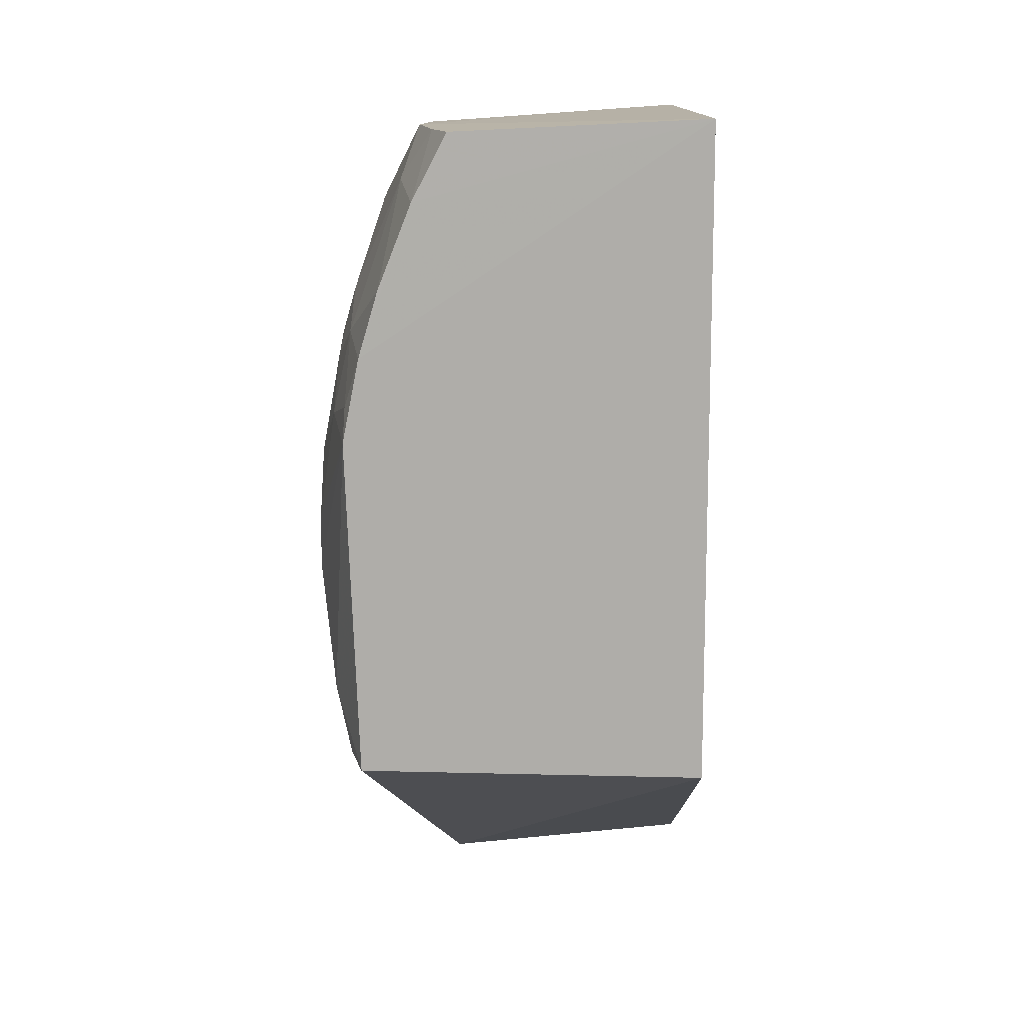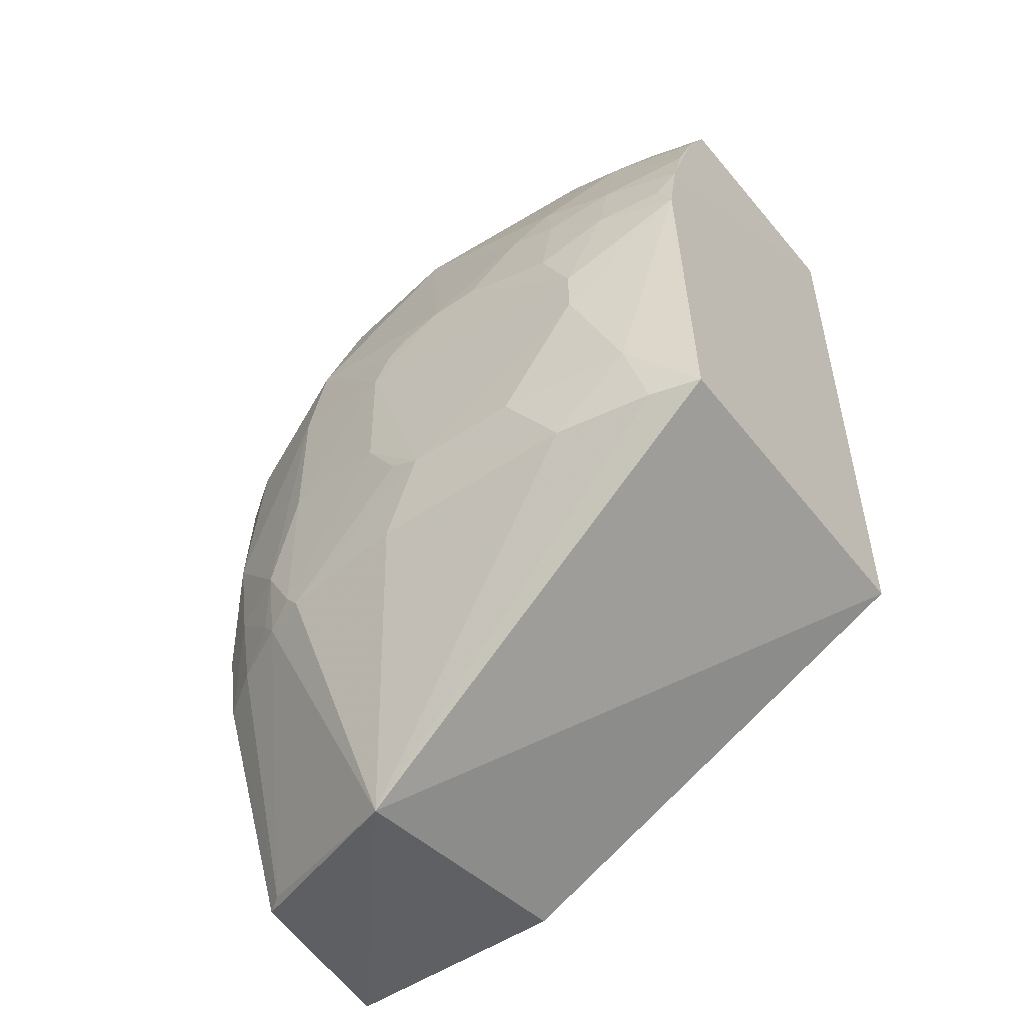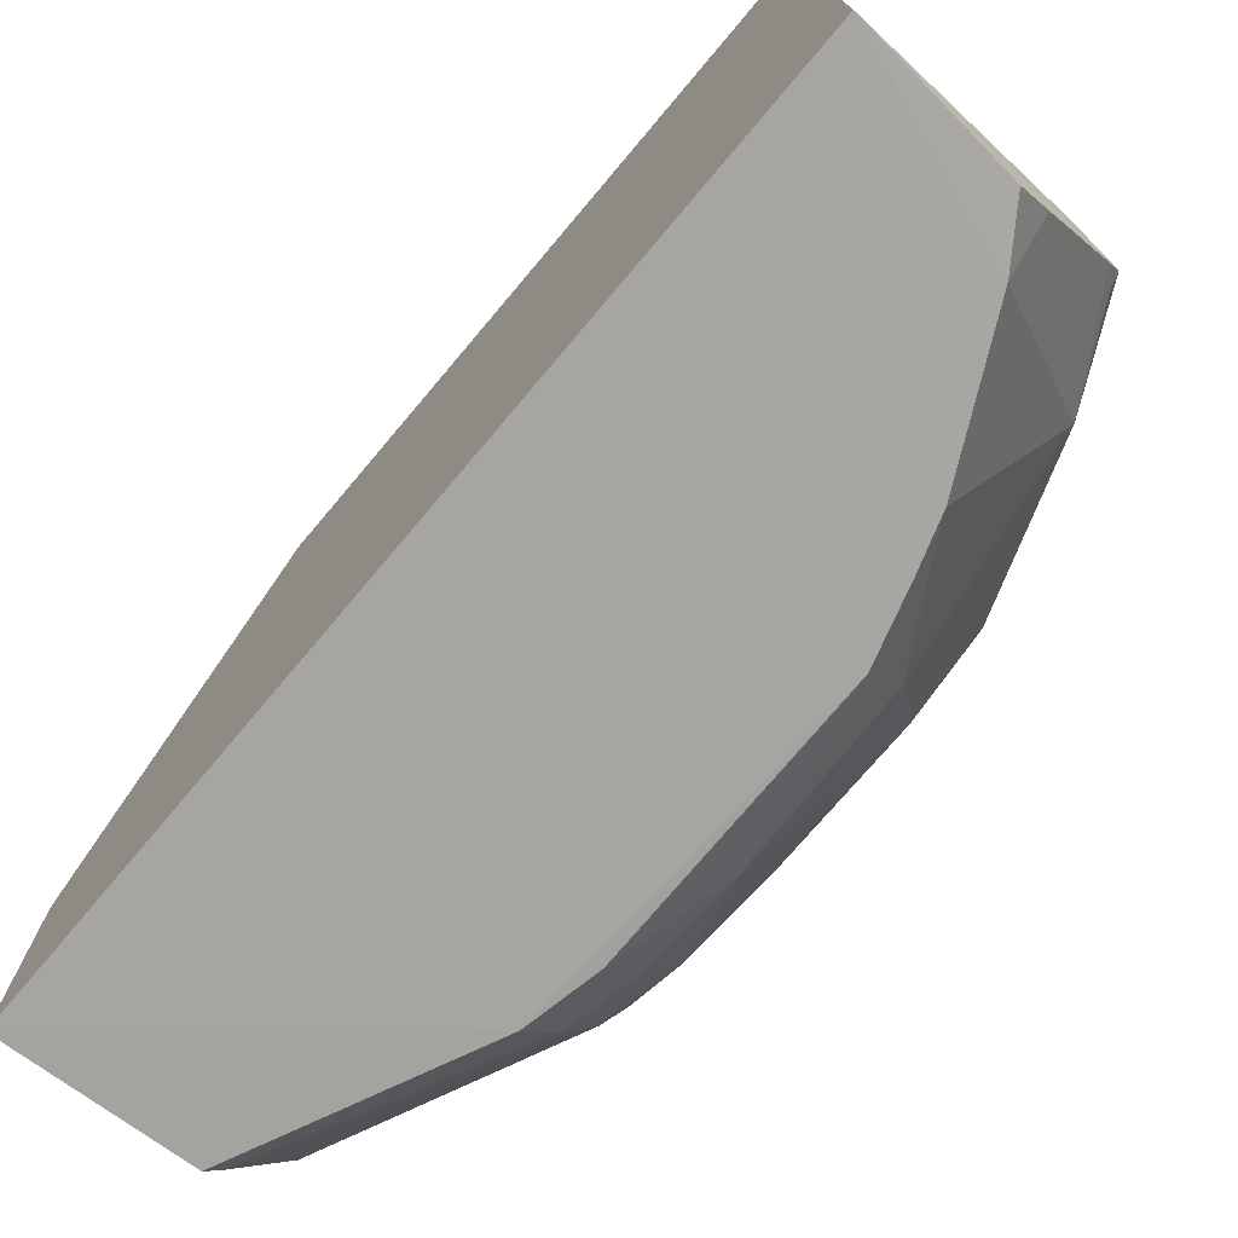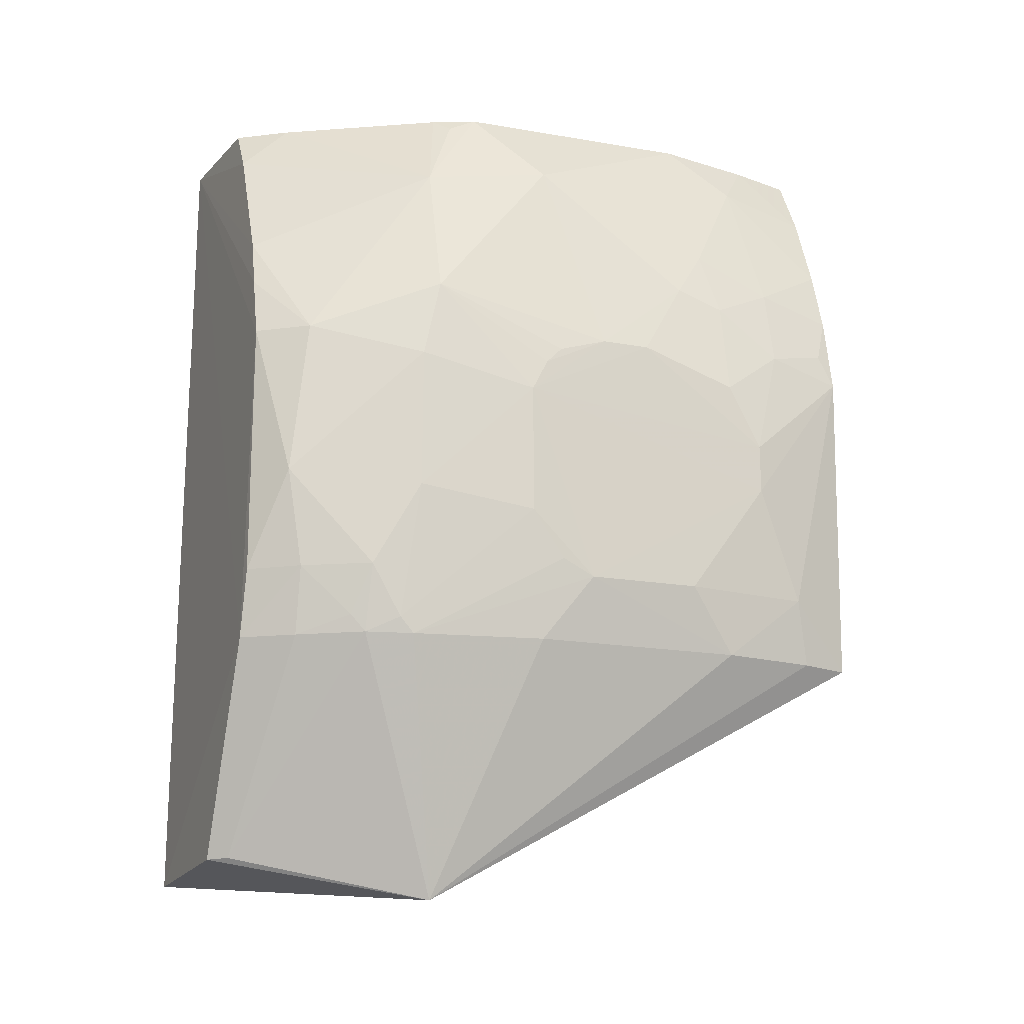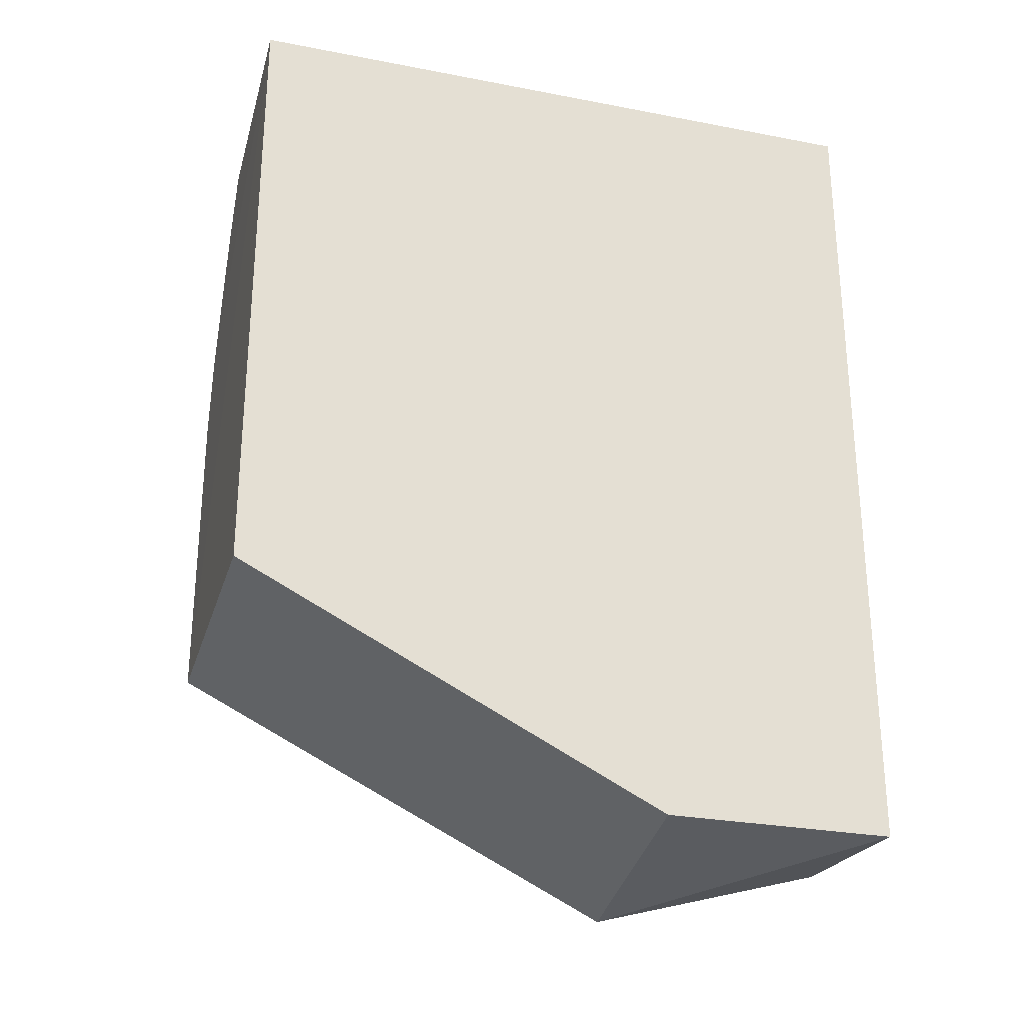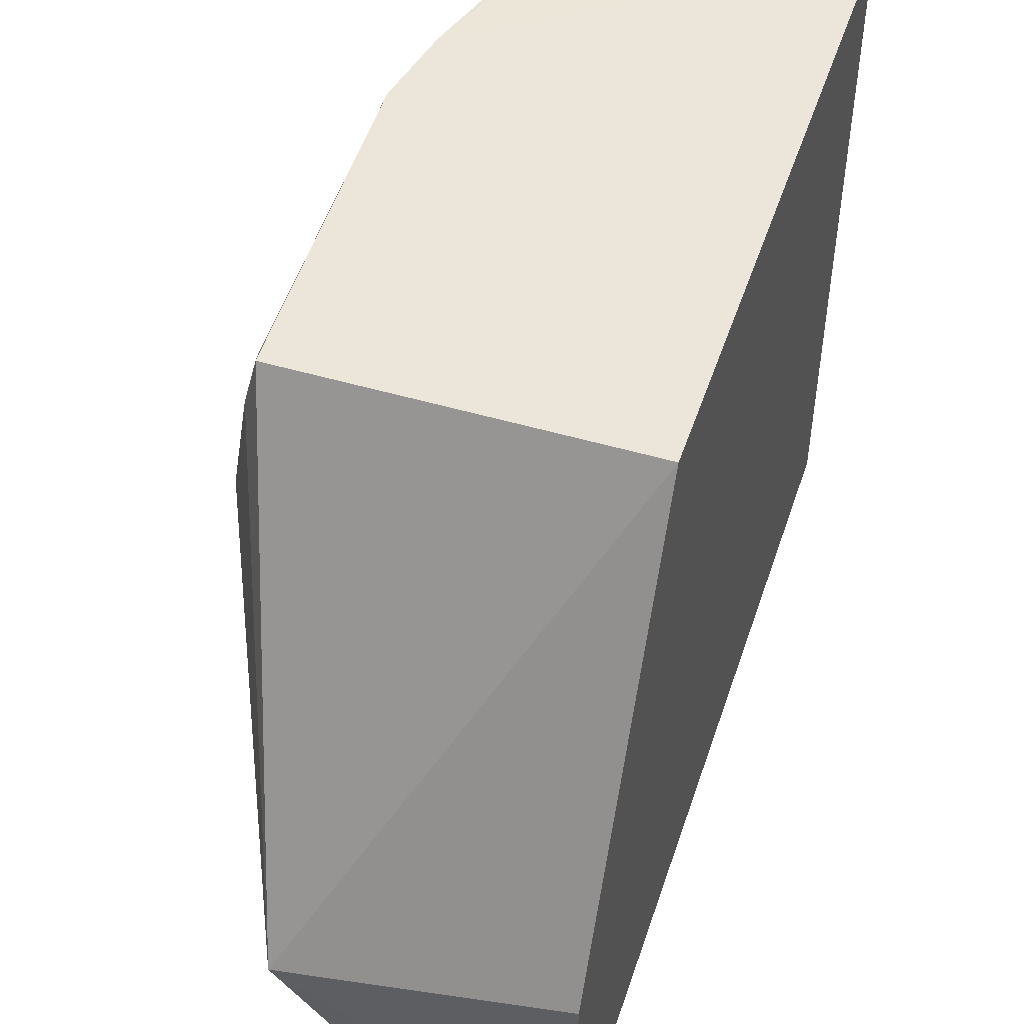
<metadata>
{"format":"obj","ext":"obj","renderer":"f3d","projection":"perspective","resolution":1024,"background":"white","views":[{"elev":12.5,"azim":-179.1,"up":"+Z"},{"elev":-51.7,"azim":126.4,"up":"+Z"},{"elev":-75.4,"azim":-40.2,"up":"+Y"},{"elev":-17.3,"azim":69.5,"up":"+Z"},{"elev":-27.6,"azim":-106.4,"up":"+Z"},{"elev":49.0,"azim":-161.8,"up":"+Y"}]}
</metadata>
<code>
v 0.009728 -0.03796 0.02776
v 0.009728 -0.05636 0.01856
v 0.009728 -0.06627 0.05466
v 0.02061 -0.05693 0.01717
v 0.02389 -0.03815 0.02793
v 0.009728 -0.06627 0.01856
v 0.009728 -0.03796 0.05466
v 0.02163 -0.04521 0.05423
v 0.02164 -0.05549 0.05407
v 0.02015 -0.03824 0.05414
v 0.016 -0.0657 0.05409
v 0.01743 -0.0657 0.05202
v 0.02514 -0.05341 0.02794
v 0.02514 -0.04443 0.02796
v 0.02591 -0.05135 0.03071
v 0.02446 -0.04029 0.02797
v 0.01691 -0.06585 0.01894
v 0.02592 -0.04304 0.03556
v 0.02594 -0.05414 0.03907
v 0.02375 -0.03819 0.04523
v 0.02444 -0.03819 0.04179
v 0.02089 -0.0573 0.05407
v 0.02085 -0.06571 0.04446
v 0.02163 -0.06569 0.04176
v 0.02104 -0.06573 0.02788
v 0.02449 -0.05904 0.02785
v 0.02384 -0.06098 0.02791
v 0.02588 -0.05411 0.0335
v 0.02517 -0.059 0.03432
v 0.02521 -0.05899 0.04037
v 0.0251 -0.05822 0.04377
v 0.02371 -0.05272 0.05075
v 0.02307 -0.05814 0.04999
v 0.02227 -0.04239 0.05211
v 0.02445 -0.04511 0.04733
v 0.02588 -0.04443 0.0404
v 0.02512 -0.04165 0.04248
v 0.02512 -0.04443 0.04454
v 0.02516 -0.04097 0.03073
v 0.0259 -0.04651 0.03074
v 0.02592 -0.04305 0.03764
v 0.02591 -0.04859 0.04179
v 0.0244 -0.0389 0.04317
v 0.02159 -0.03823 0.05141
v 0.02295 -0.03822 0.04796
v 0.02438 -0.04168 0.04591
v 0.02088 -0.04099 0.05417
v 0.0174 -0.06363 0.05408
v 0.02157 -0.05668 0.0535
v 0.02018 -0.06569 0.04654
v 0.0231 -0.06362 0.04176
v 0.02307 -0.06434 0.03502
v 0.02445 -0.0609 0.03078
v 0.02371 -0.0616 0.02865
v 0.02307 -0.06367 0.03075
v 0.02164 -0.06568 0.03076
v 0.01747 -0.06506 0.01899
v 0.02245 -0.06366 0.02786
v 0.02591 -0.05068 0.04178
v 0.02589 -0.05277 0.04112
v 0.02591 -0.05346 0.04043
v 0.02587 -0.05271 0.03142
v 0.02448 -0.05963 0.02853
v 0.02514 -0.04651 0.04522
f 1 2 3
f 1 4 2
f 1 5 4
f 6 3 2
f 6 2 4
f 7 5 1
f 7 1 3
f 8 3 9
f 8 7 3
f 8 10 7
f 11 3 12
f 13 14 15
f 13 4 14
f 16 14 4
f 16 4 5
f 17 6 4
f 18 19 15
f 20 21 5
f 20 5 7
f 22 9 3
f 23 3 24
f 25 24 3
f 25 3 6
f 25 6 17
f 26 4 13
f 26 13 15
f 27 4 26
f 28 19 29
f 28 15 19
f 30 19 31
f 30 29 19
f 32 8 9
f 32 9 33
f 32 33 31
f 32 34 8
f 32 35 34
f 36 37 38
f 39 14 16
f 39 16 5
f 39 5 21
f 39 21 18
f 40 18 15
f 40 15 14
f 40 39 18
f 40 14 39
f 41 42 19
f 41 19 18
f 41 36 42
f 41 18 21
f 41 21 37
f 41 37 36
f 43 37 21
f 43 21 20
f 44 45 20
f 44 34 45
f 44 20 7
f 44 7 10
f 46 20 45
f 46 35 38
f 46 38 37
f 46 43 20
f 46 37 43
f 46 34 35
f 46 45 34
f 47 10 8
f 47 8 34
f 47 44 10
f 47 34 44
f 48 22 3
f 48 3 11
f 48 11 12
f 48 12 33
f 48 33 22
f 49 22 33
f 49 33 9
f 49 9 22
f 50 12 3
f 50 3 23
f 50 33 12
f 51 23 24
f 51 50 23
f 51 31 33
f 51 33 50
f 51 30 31
f 51 24 52
f 51 52 30
f 53 30 52
f 53 29 30
f 53 54 27
f 55 53 52
f 55 54 53
f 56 52 24
f 56 24 25
f 56 55 52
f 56 25 55
f 57 17 4
f 57 4 27
f 57 25 17
f 58 27 54
f 58 57 27
f 58 25 57
f 58 55 25
f 58 54 55
f 59 19 42
f 59 31 60
f 59 32 31
f 61 60 31
f 61 31 19
f 61 59 60
f 61 19 59
f 62 26 15
f 62 15 28
f 63 28 29
f 63 62 28
f 63 26 62
f 63 29 53
f 63 53 27
f 63 27 26
f 64 38 35
f 64 36 38
f 64 42 36
f 64 35 32
f 64 59 42
f 64 32 59

</code>
